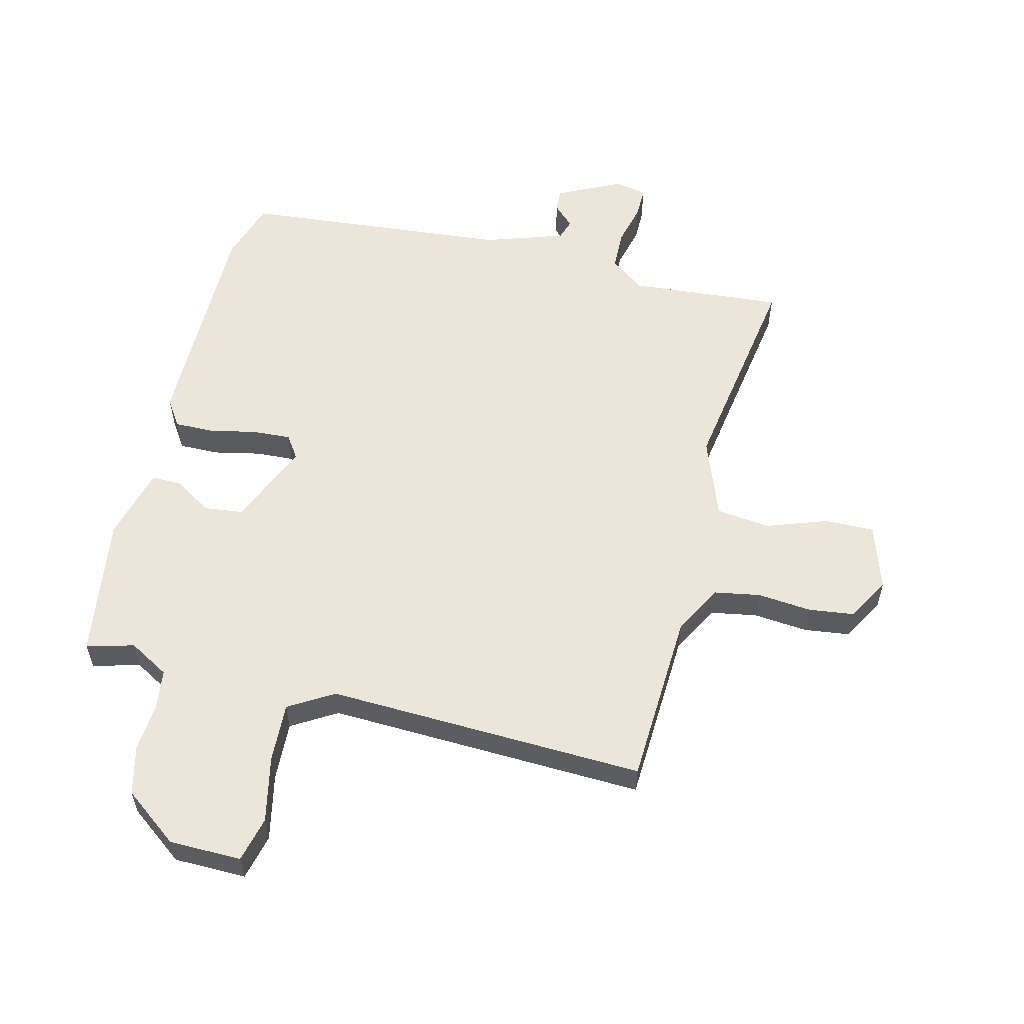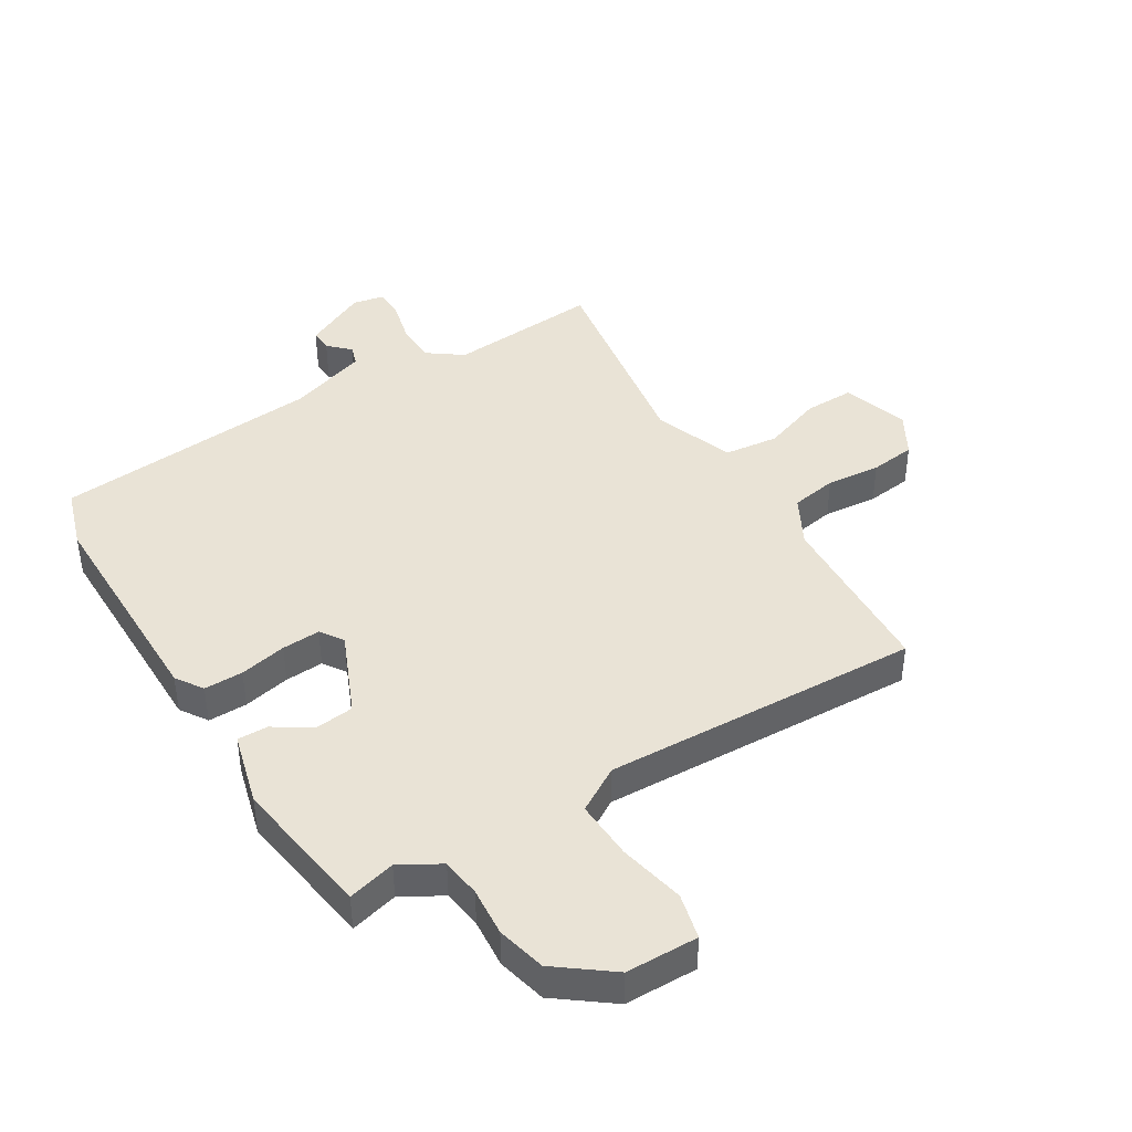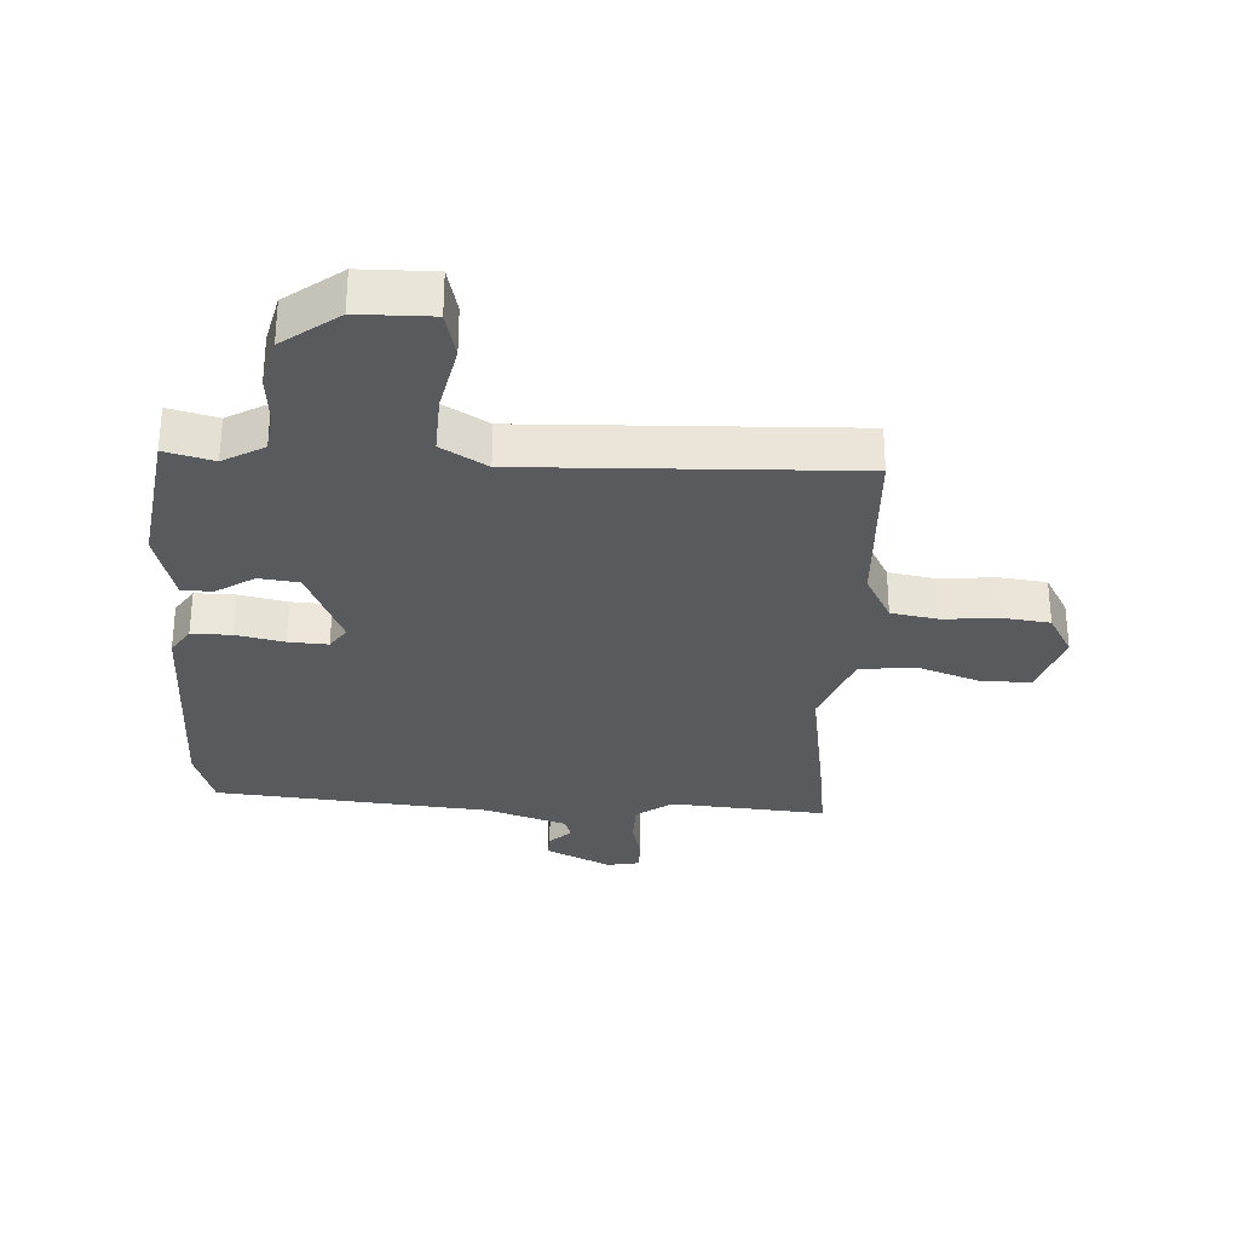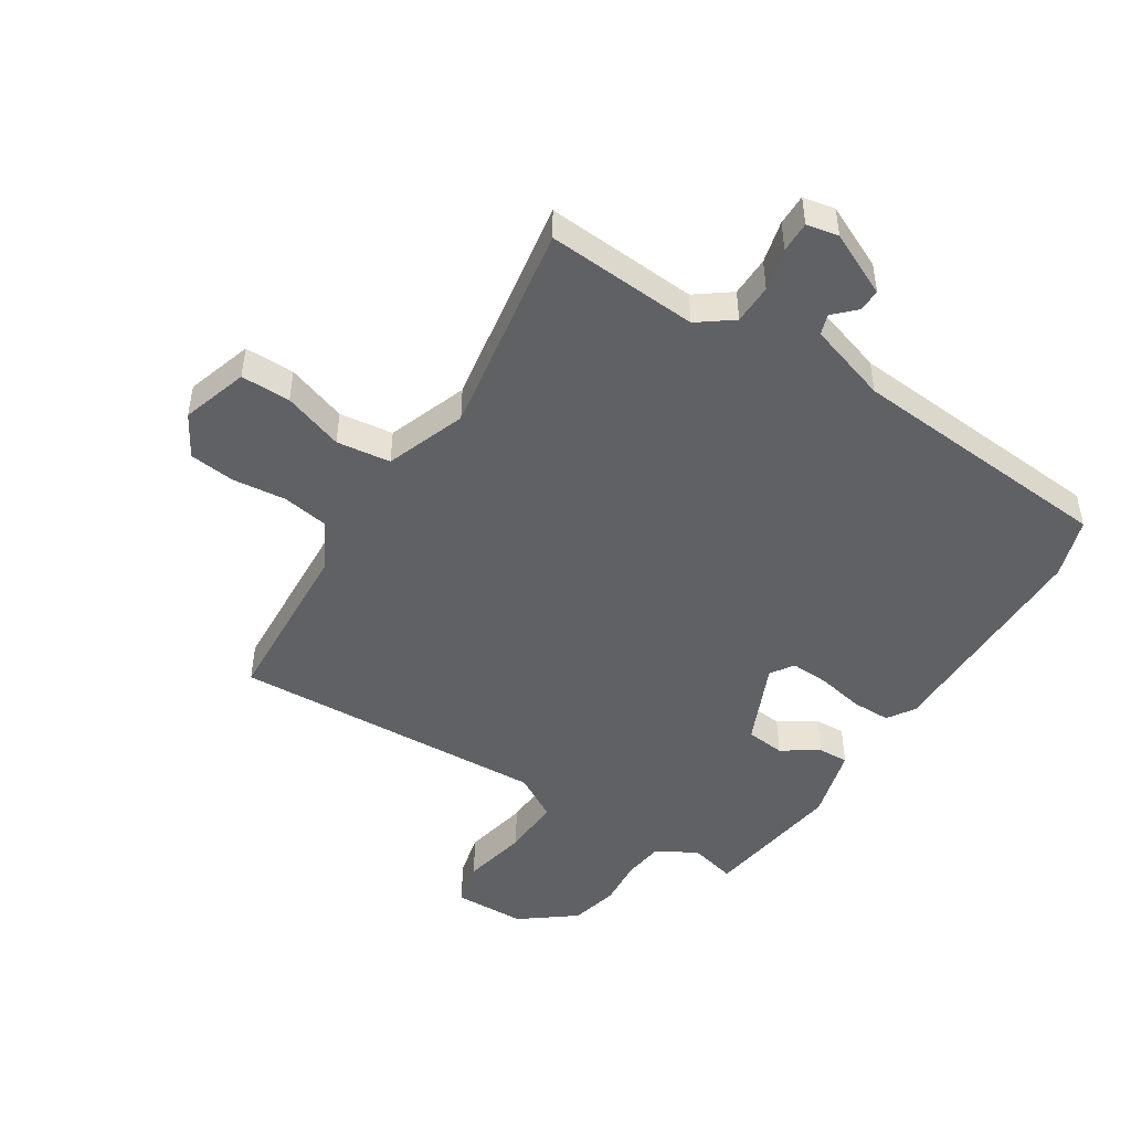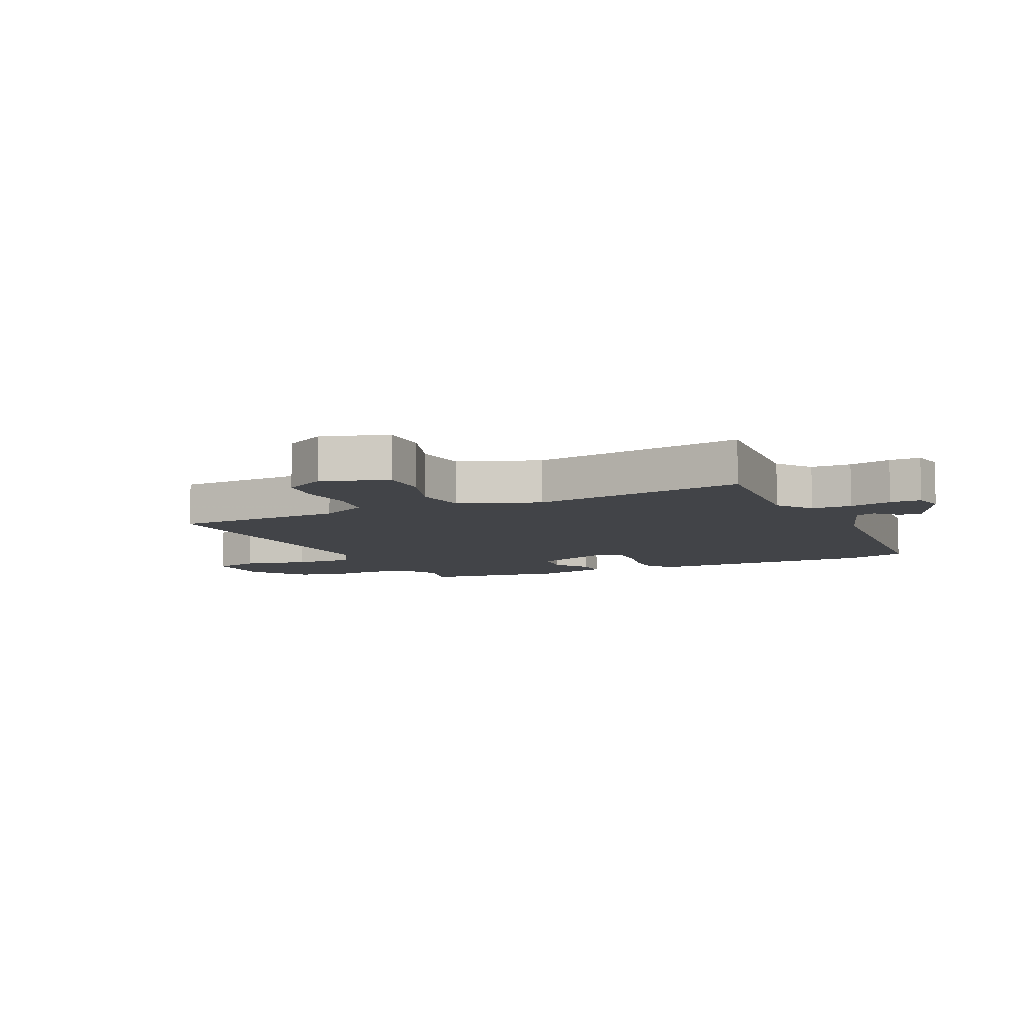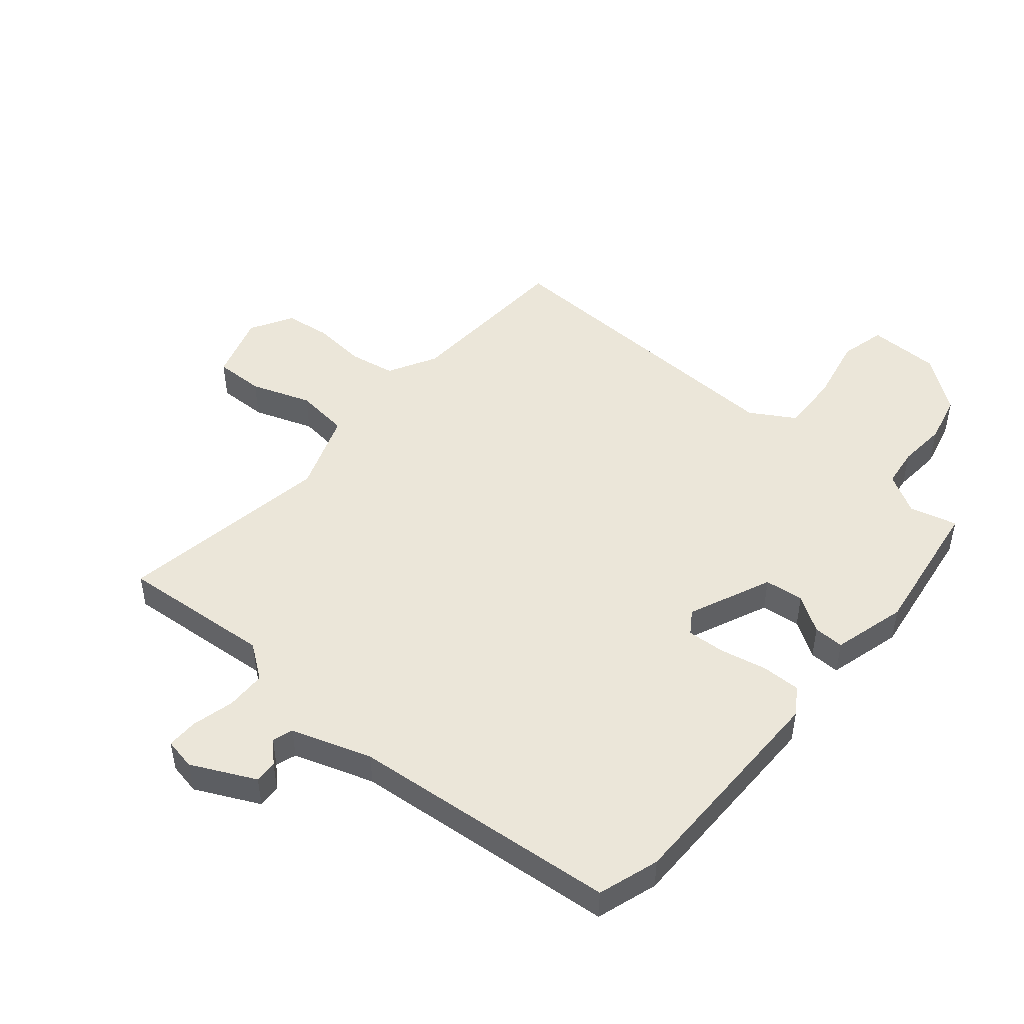
<metadata>
{"format":"obj","ext":"obj","renderer":"f3d","projection":"perspective","resolution":1024,"background":"white","views":[{"elev":56.9,"azim":14.2,"up":"+Y"},{"elev":42.2,"azim":-31.1,"up":"+Y"},{"elev":-30.5,"azim":-2.9,"up":"+Y"},{"elev":-47.5,"azim":148.3,"up":"+Y"},{"elev":-7.8,"azim":115.4,"up":"+Y"},{"elev":48.1,"azim":-139.4,"up":"+Y"}]}
</metadata>
<code>
v 0.476 0.07 0.501
v 0.489 0.07 0.21
v 0.532 0.07 0.129
v 0.609 0.07 0.115
v 0.699 0.07 0.123
v 0.775 0.07 0.113
v 0.815 0.07 0.042
v 0.779 0.07 -0.068
v 0.696 0.07 -0.066
v 0.596 0.07 -0.03
v 0.506 0.07 -0.04
v 0.456 0.07 -0.173
v 0.511 0.07 -0.532
v 0.257 0.07 -0.51
v 0.199 0.07 -0.552
v 0.197 0.07 -0.619
v 0.214 0.07 -0.69
v 0.214 0.07 -0.742
v 0.161 0.07 -0.752
v 0.055 0.07 -0.7
v 0.057 0.07 -0.662
v 0.092 0.07 -0.628
v 0.081 0.07 -0.594
v -0.052 0.07 -0.549
v -0.498 0.07 -0.506
v -0.53 0.07 -0.404
v -0.527 0.07 -0.028
v -0.497 0.07 0.017
v -0.432 0.07 0.016
v -0.354 0.07 -0.001
v -0.29 0.07 -0.005
v -0.264 0.07 0.033
v -0.323 0.07 0.172
v -0.388 0.07 0.18
v -0.449 0.07 0.141
v -0.5 0.07 0.14
v -0.532 0.07 0.263
v -0.496 0.07 0.5
v -0.417 0.07 0.479
v -0.35 0.07 0.517
v -0.341 0.07 0.583
v -0.347 0.07 0.664
v -0.327 0.07 0.745
v -0.236 0.07 0.813
v -0.116 0.07 0.814
v -0.098 0.07 0.738
v -0.122 0.07 0.628
v -0.127 0.07 0.529
v -0.053 0.07 0.484
v 0.476 0 0.501
v 0.489 0 0.21
v 0.532 0 0.129
v 0.609 0 0.115
v 0.699 0 0.123
v 0.775 0 0.113
v 0.815 0 0.042
v 0.779 0 -0.068
v 0.696 0 -0.066
v 0.596 0 -0.03
v 0.506 0 -0.04
v 0.456 0 -0.173
v 0.511 0 -0.532
v 0.257 0 -0.51
v 0.199 0 -0.552
v 0.197 0 -0.619
v 0.214 0 -0.69
v 0.214 0 -0.742
v 0.161 0 -0.752
v 0.055 0 -0.7
v 0.057 0 -0.662
v 0.092 0 -0.628
v 0.081 0 -0.594
v -0.052 0 -0.549
v -0.498 0 -0.506
v -0.53 0 -0.404
v -0.527 0 -0.028
v -0.497 0 0.017
v -0.432 0 0.016
v -0.354 0 -0.001
v -0.29 0 -0.005
v -0.264 0 0.033
v -0.323 0 0.172
v -0.388 0 0.18
v -0.449 0 0.141
v -0.5 0 0.14
v -0.532 0 0.263
v -0.496 0 0.5
v -0.417 0 0.479
v -0.35 0 0.517
v -0.341 0 0.583
v -0.347 0 0.664
v -0.327 0 0.745
v -0.236 0 0.813
v -0.116 0 0.814
v -0.098 0 0.738
v -0.122 0 0.628
v -0.127 0 0.529
v -0.053 0 0.484
f 45 46 47
f 44 45 47
f 43 44 47
f 42 43 47
f 41 42 47
f 40 41 47 48
f 39 40 48 49
f 37 38 39
f 36 37 39
f 35 36 39
f 34 35 39
f 33 34 39 49
f 28 29 30
f 27 28 30
f 26 27 30
f 25 26 30
f 24 25 30
f 23 24 30 31
f 20 21 22
f 19 20 22
f 18 19 22
f 17 18 22
f 16 17 22
f 15 16 22 23
f 23 31 32
f 15 23 32
f 14 15 32
f 8 9 10
f 7 8 10
f 6 7 10
f 5 6 10
f 4 5 10
f 3 4 10 11
f 2 3 11 12
f 49 1 2 12
f 32 33 49
f 14 32 49
f 13 14 49
f 12 13 49
f 96 95 94
f 96 94 93
f 96 93 92
f 96 92 91
f 96 91 90
f 97 96 90 89
f 98 97 89 88
f 88 87 86
f 88 86 85
f 88 85 84
f 88 84 83
f 98 88 83 82
f 79 78 77
f 79 77 76
f 79 76 75
f 79 75 74
f 79 74 73
f 80 79 73 72
f 71 70 69
f 71 69 68
f 71 68 67
f 71 67 66
f 71 66 65
f 72 71 65 64
f 81 80 72
f 81 72 64
f 81 64 63
f 59 58 57
f 59 57 56
f 59 56 55
f 59 55 54
f 59 54 53
f 60 59 53 52
f 61 60 52 51
f 61 51 50 98
f 98 82 81
f 98 81 63
f 98 63 62
f 98 62 61
f 1 50 51 2
f 2 51 52 3
f 3 52 53 4
f 4 53 54 5
f 5 54 55 6
f 6 55 56 7
f 7 56 57 8
f 8 57 58 9
f 9 58 59 10
f 10 59 60 11
f 11 60 61 12
f 12 61 62 13
f 13 62 63 14
f 14 63 64 15
f 15 64 65 16
f 16 65 66 17
f 17 66 67 18
f 18 67 68 19
f 19 68 69 20
f 20 69 70 21
f 21 70 71 22
f 22 71 72 23
f 23 72 73 24
f 24 73 74 25
f 25 74 75 26
f 26 75 76 27
f 27 76 77 28
f 28 77 78 29
f 29 78 79 30
f 30 79 80 31
f 31 80 81 32
f 32 81 82 33
f 33 82 83 34
f 34 83 84 35
f 35 84 85 36
f 36 85 86 37
f 37 86 87 38
f 38 87 88 39
f 39 88 89 40
f 40 89 90 41
f 41 90 91 42
f 42 91 92 43
f 43 92 93 44
f 44 93 94 45
f 45 94 95 46
f 46 95 96 47
f 47 96 97 48
f 48 97 98 49
f 49 98 50 1

</code>
